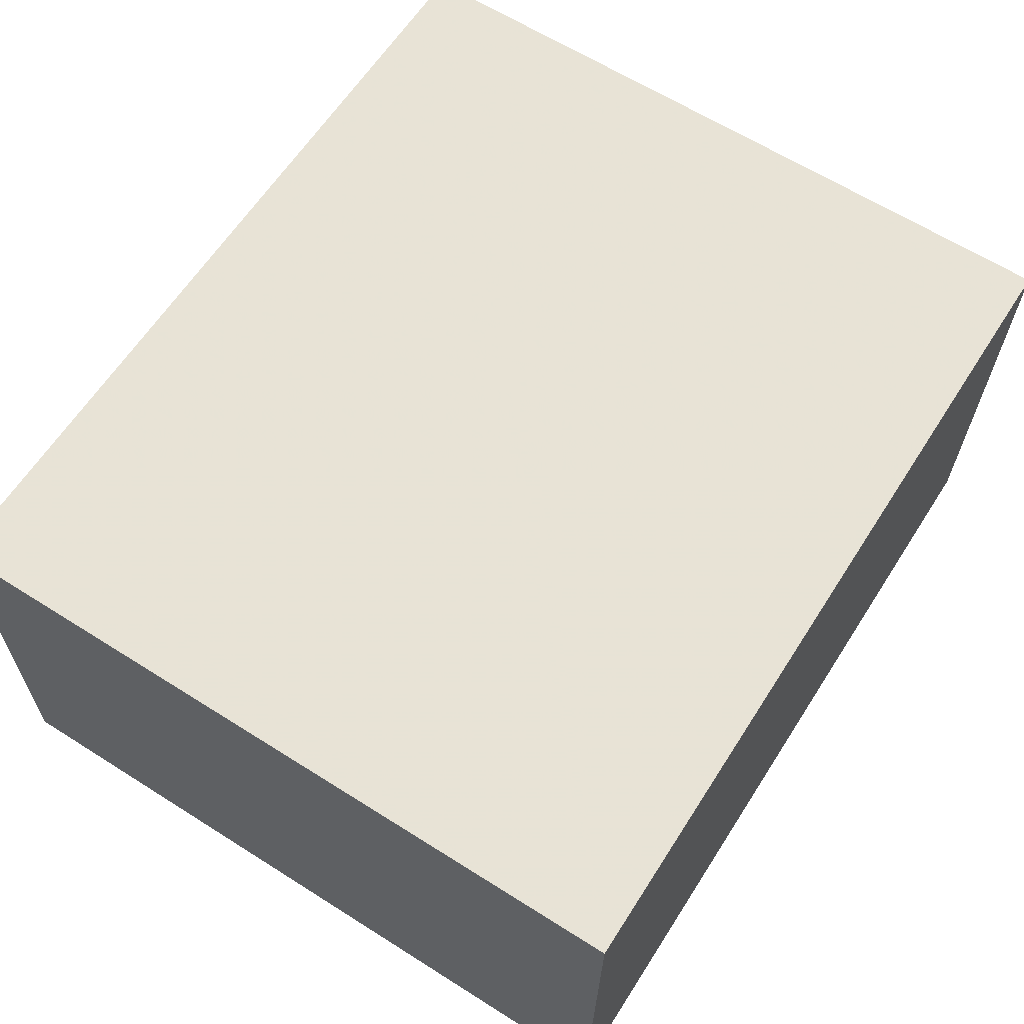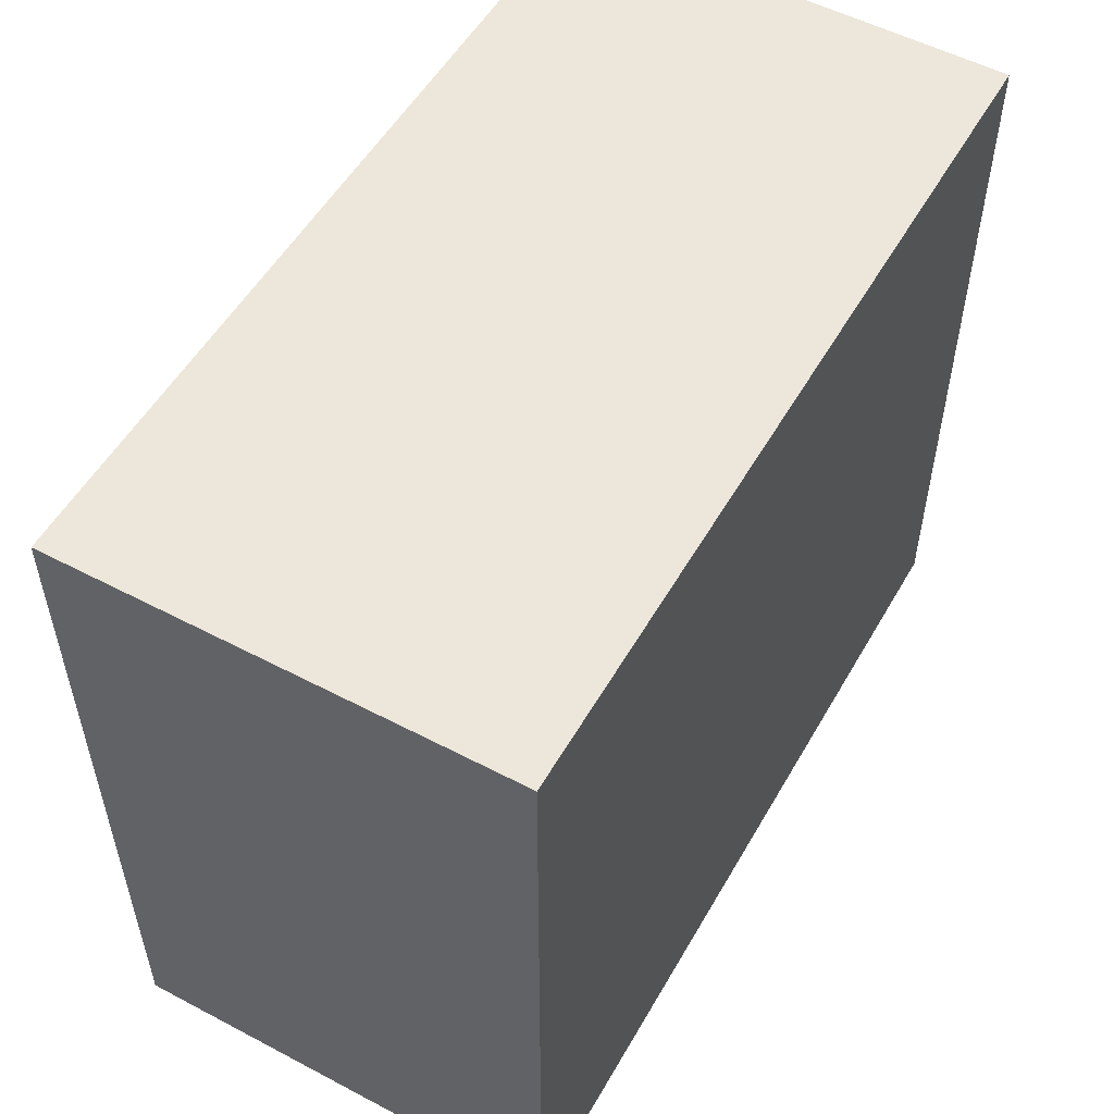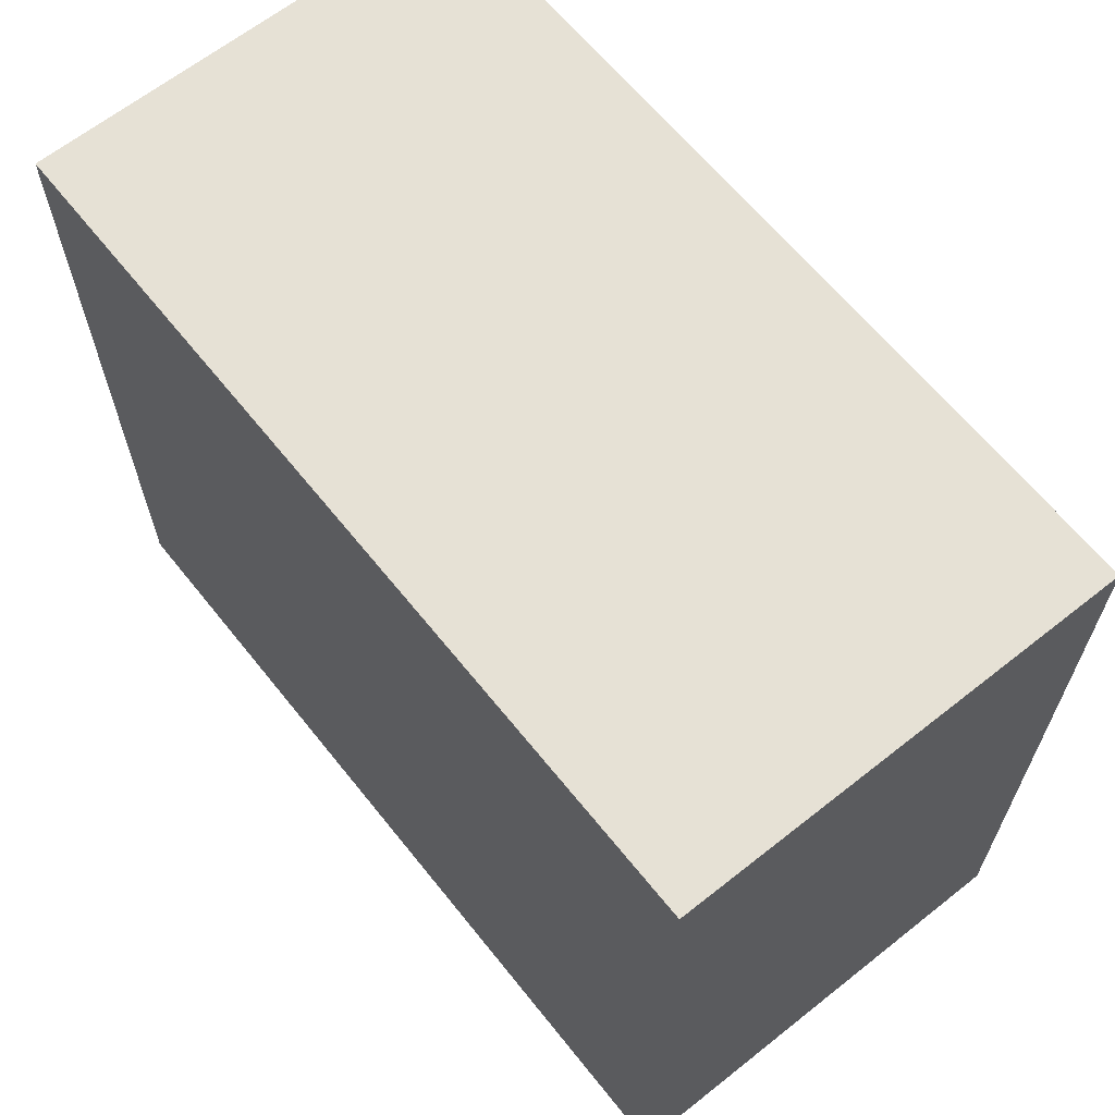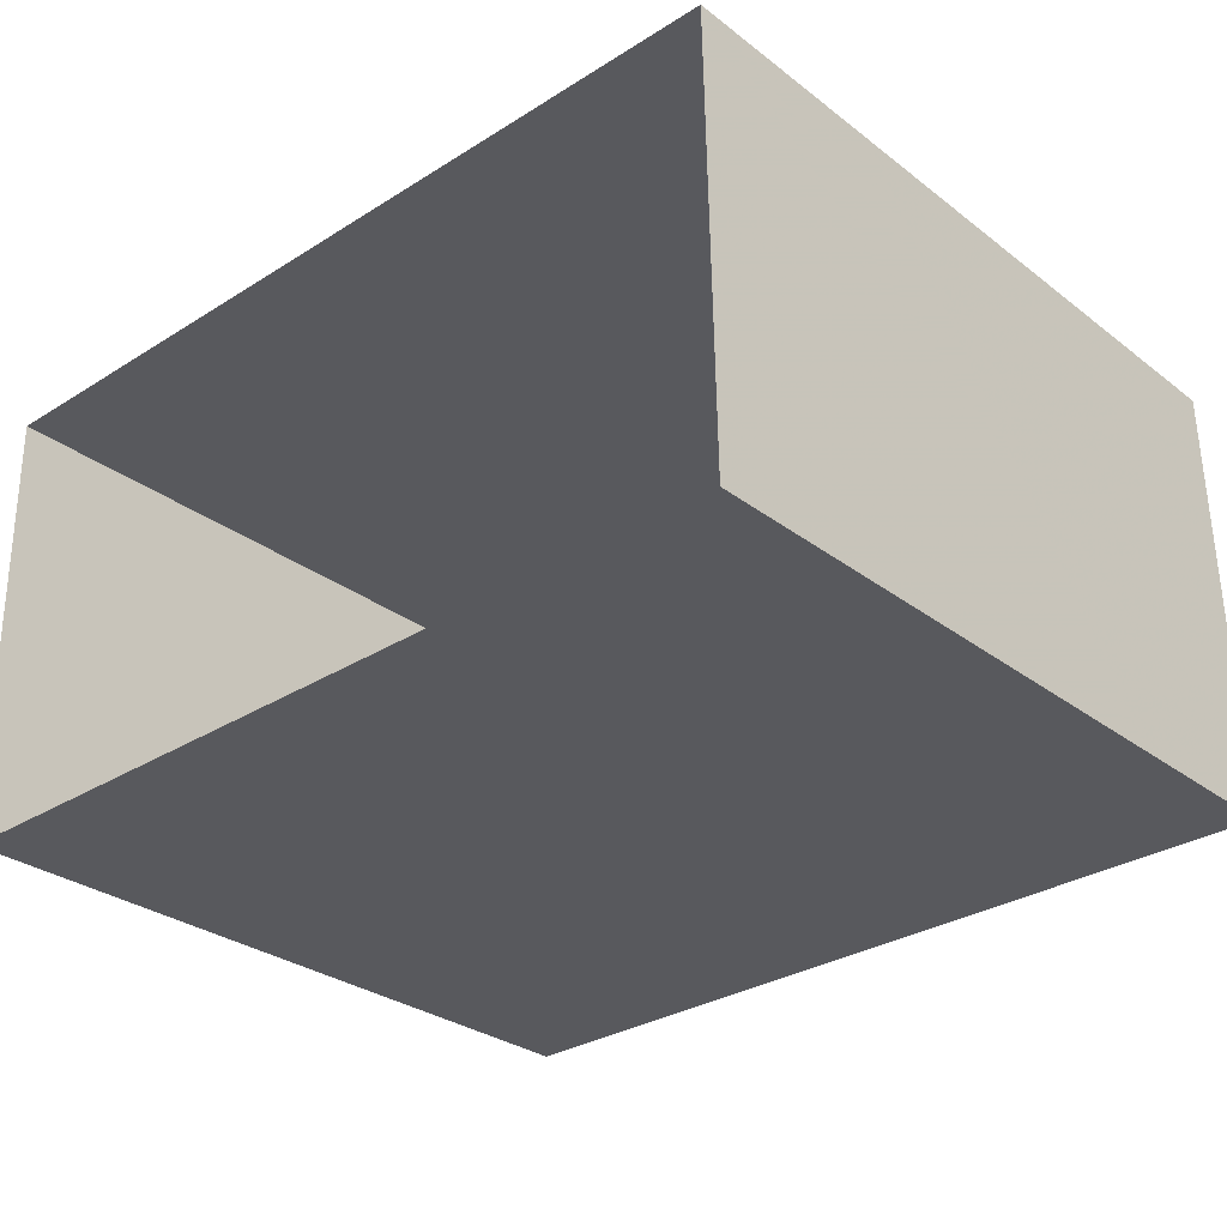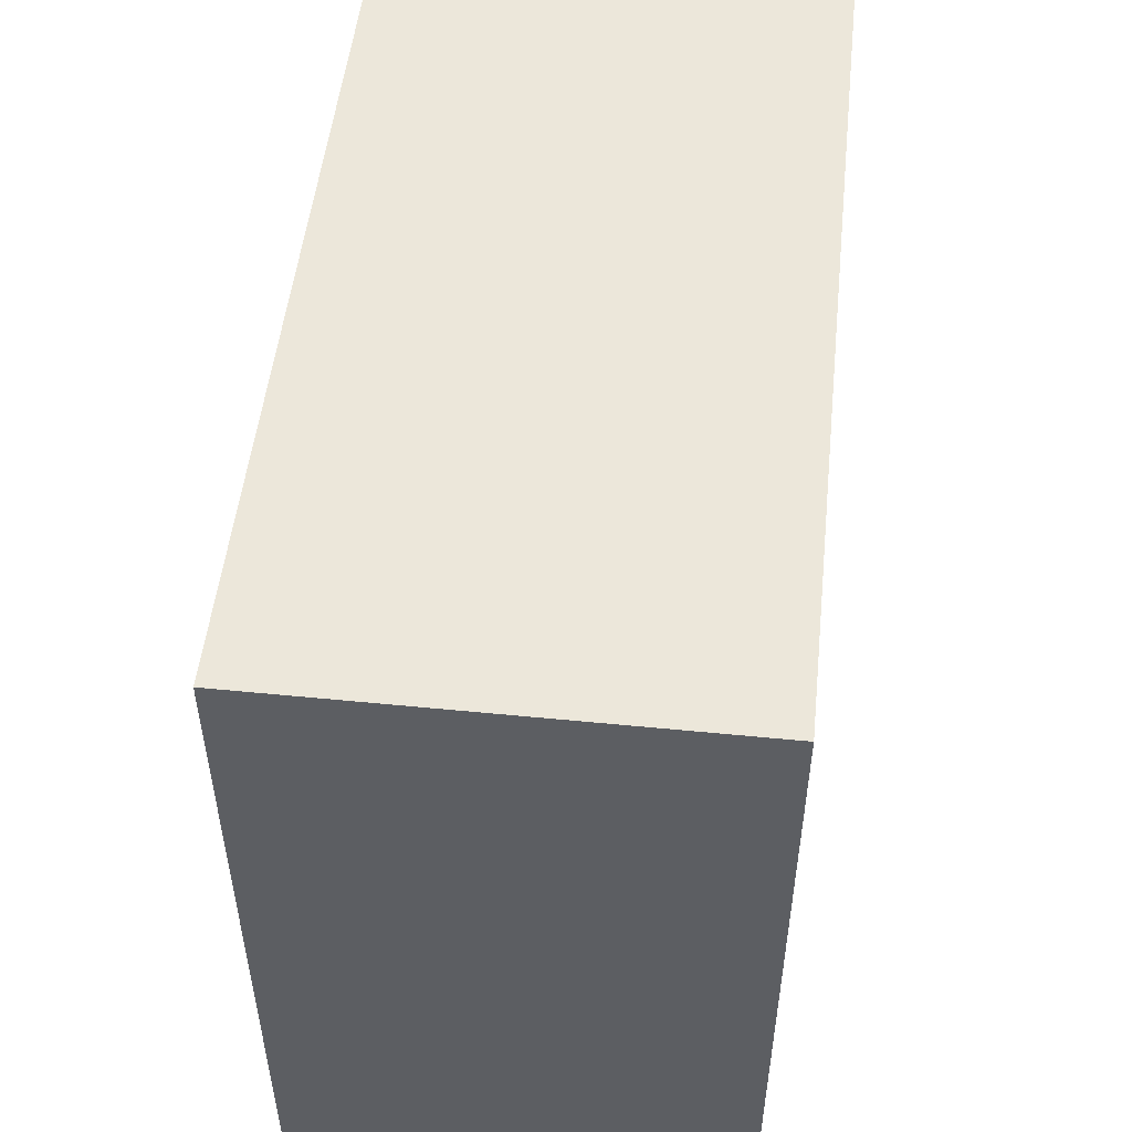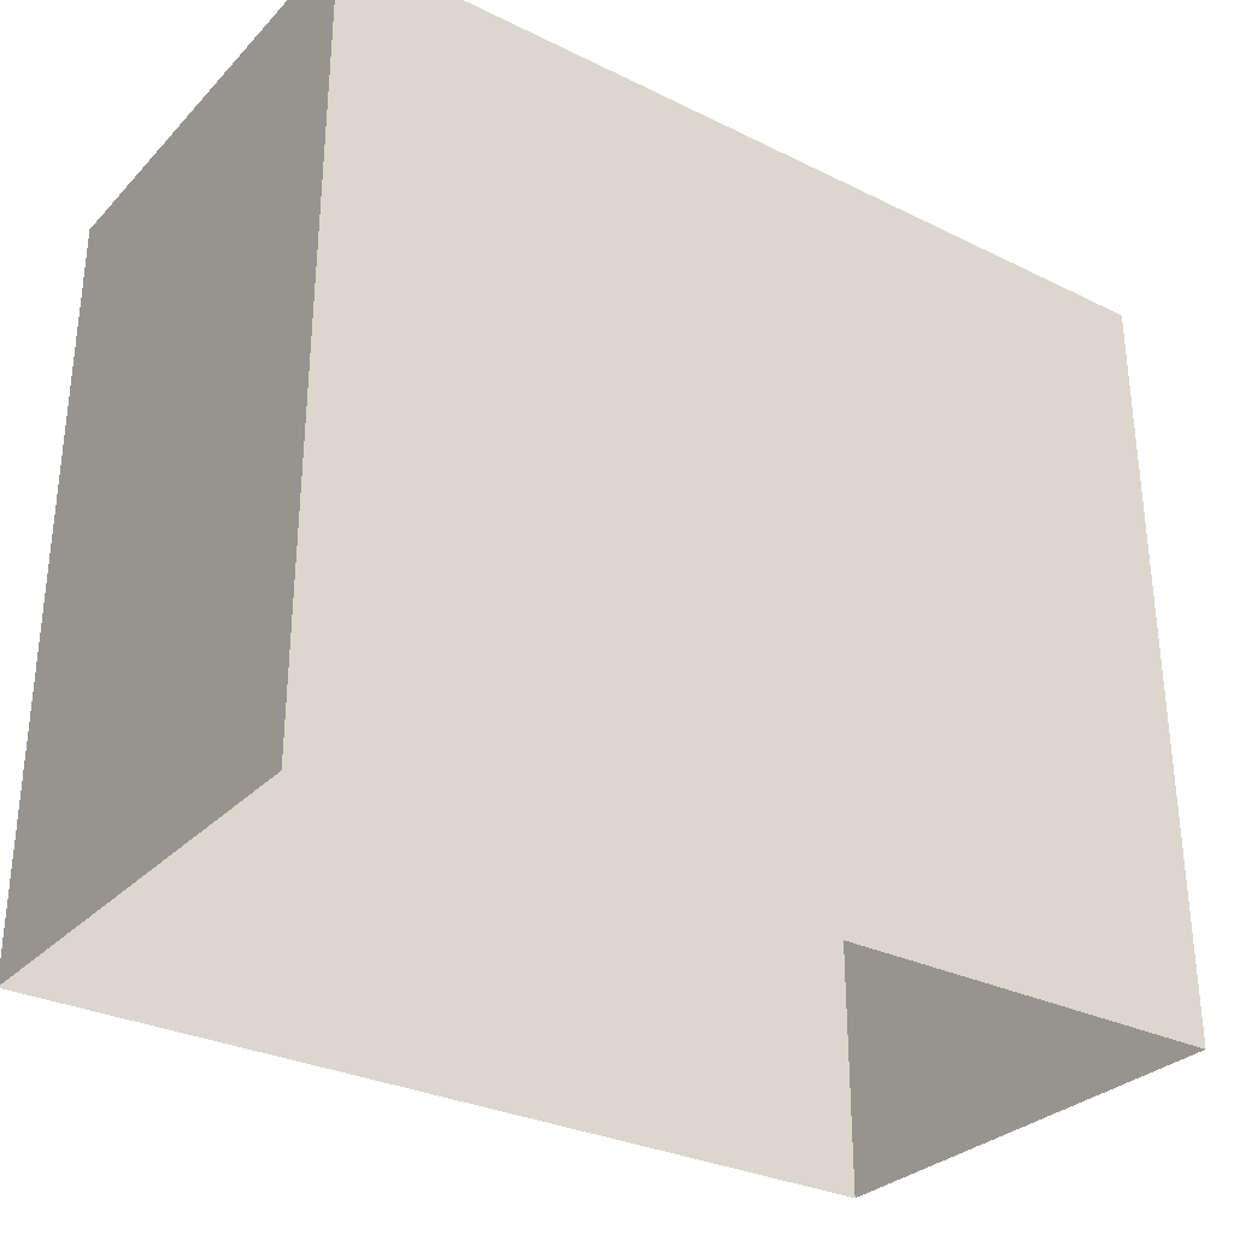
<metadata>
{"format":"obj","ext":"obj","renderer":"f3d","projection":"perspective","resolution":1024,"background":"white","views":[{"elev":63.6,"azim":-57.5,"up":"+Y"},{"elev":53.5,"azim":-61.7,"up":"+Z"},{"elev":64.3,"azim":50.2,"up":"+Z"},{"elev":-29.3,"azim":-138.2,"up":"+Y"},{"elev":51.7,"azim":-84.9,"up":"+Z"},{"elev":-30.5,"azim":143.6,"up":"+Z"}]}
</metadata>
<code>
v -2.249e+05 -1.271e+05 15.76
v -2.249e+05 -1.271e+05 15.76
v -2.249e+05 -1.271e+05 15.76
v -2.249e+05 -1.271e+05 15.76
v -2.249e+05 -1.271e+05 21.28
v -2.249e+05 -1.271e+05 21.28
v -2.249e+05 -1.271e+05 21.28
v -2.249e+05 -1.271e+05 21.28
f 1 2 3
f 4 1 3
f 5 6 7
f 8 5 7
f 6 1 4
f 6 5 1
f 5 2 1
f 5 8 2
f 7 4 3
f 7 6 4
f 8 3 2
f 8 7 3

</code>
